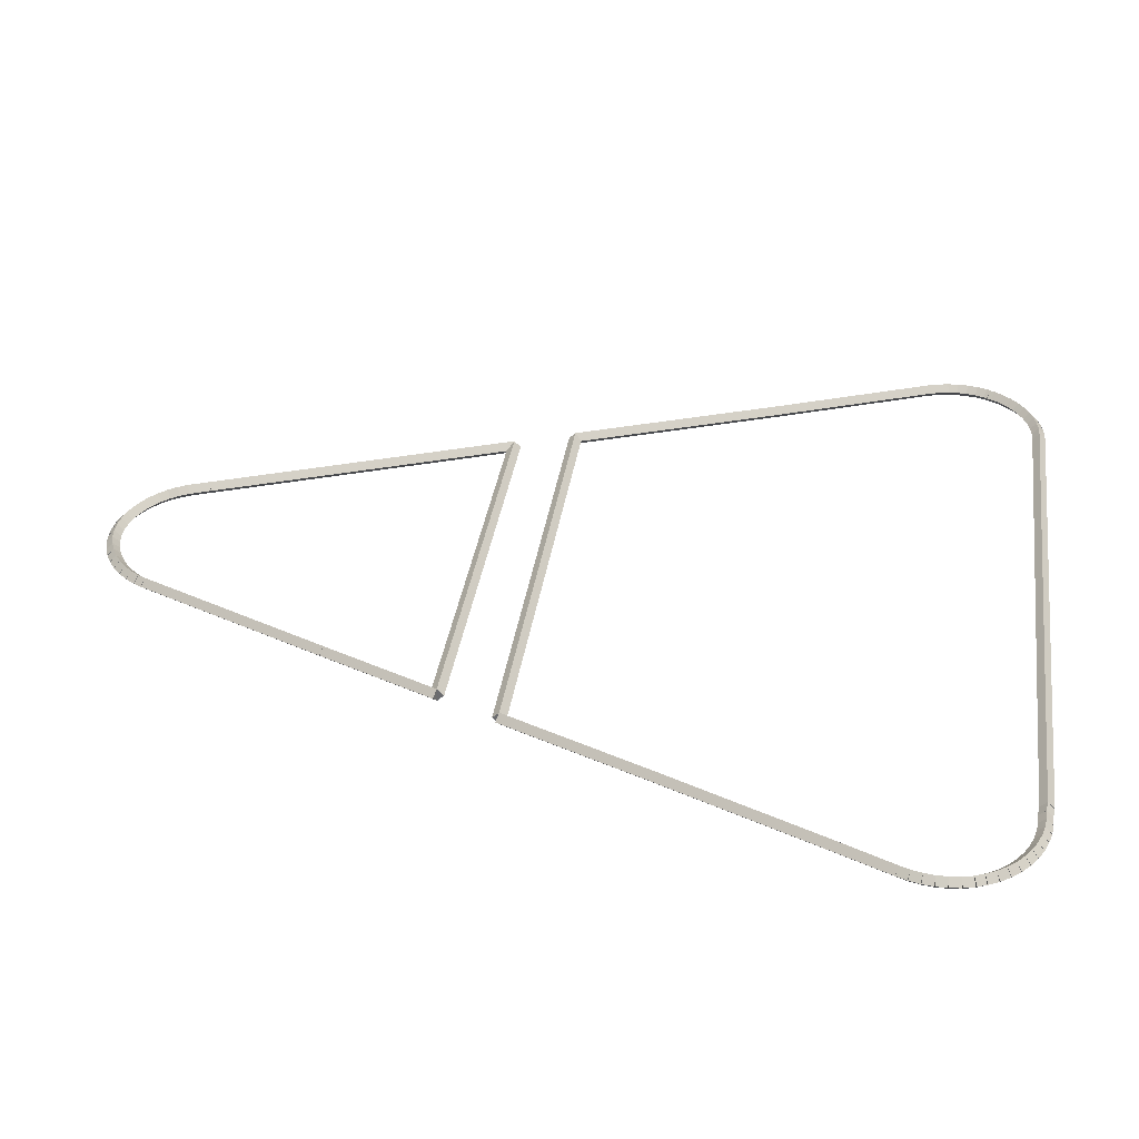
<metadata>
{"format":"obj","ext":"obj","renderer":"f3d","projection":"perspective","resolution":1024,"background":"white","views":[{"elev":35.1,"azim":98.4,"up":"+Z"}]}
</metadata>
<code>
g boudary_original_169_0
v -52.99 24.88 54.28
v -52.89 24.92 54.18
v -52.99 24.88 54.08
v -53.08 24.85 54.18
v -51.98 22.53 54.28
v -51.89 22.57 54.18
v -51.98 22.53 54.08
v -52.07 22.49 54.18
f 1 2 3 4
f 6 2 1 5
f 5 1 4 8
f 6 5 8 7
f 8 4 3 7
f 7 3 2 6
g boudary_original_169_0
v -53.04 25.04 54.28
v -52.94 25.07 54.18
v -53.04 25.04 54.08
v -53.13 25 54.18
v -52.99 24.88 54.28
v -52.89 24.92 54.18
v -52.99 24.88 54.08
v -53.08 24.85 54.18
f 9 10 11 12
f 14 10 9 13
f 13 9 12 16
f 14 13 16 15
f 16 12 11 15
f 15 11 10 14
g boudary_original_169_0
v -53.07 25.19 54.28
v -52.97 25.21 54.18
v -53.07 25.19 54.08
v -53.16 25.17 54.18
v -53.04 25.04 54.28
v -52.94 25.05 54.18
v -53.04 25.04 54.08
v -53.13 25.02 54.18
f 17 18 19 20
f 22 18 17 21
f 21 17 20 24
f 22 21 24 23
f 24 20 19 23
f 23 19 18 22
g boudary_original_169_0
v -53.08 25.35 54.28
v -52.98 25.36 54.18
v -53.08 25.35 54.08
v -53.18 25.34 54.18
v -53.07 25.19 54.28
v -52.97 25.2 54.18
v -53.07 25.19 54.08
v -53.17 25.18 54.18
f 25 26 27 28
f 30 26 25 29
f 29 25 28 32
f 30 29 32 31
f 32 28 27 31
f 31 27 26 30
g boudary_original_169_0
v -53.07 25.51 54.28
v -52.97 25.5 54.18
v -53.07 25.51 54.08
v -53.17 25.51 54.18
v -53.08 25.35 54.28
v -52.98 25.34 54.18
v -53.08 25.35 54.08
v -53.18 25.35 54.18
f 33 34 35 36
f 38 34 33 37
f 37 33 36 40
f 38 37 40 39
f 40 36 35 39
f 39 35 34 38
g boudary_original_169_0
v -53.04 25.66 54.28
v -52.94 25.65 54.18
v -53.04 25.66 54.08
v -53.14 25.68 54.18
v -53.07 25.51 54.28
v -52.97 25.49 54.18
v -53.07 25.51 54.08
v -53.17 25.53 54.18
f 41 42 43 44
f 46 42 41 45
f 45 41 44 48
f 46 45 48 47
f 48 44 43 47
f 47 43 42 46
g boudary_original_169_0
v -52.99 25.82 54.28
v -52.9 25.79 54.18
v -52.99 25.82 54.08
v -53.09 25.85 54.18
v -53.04 25.66 54.28
v -52.94 25.64 54.18
v -53.04 25.66 54.08
v -53.14 25.69 54.18
f 49 50 51 52
f 54 50 49 53
f 53 49 52 56
f 54 53 56 55
f 56 52 51 55
f 55 51 50 54
g boudary_original_169_0
v -52.96 25.87 54.28
v -52.87 25.82 54.18
v -52.96 25.87 54.08
v -53.05 25.92 54.18
v -52.99 25.82 54.28
v -52.91 25.77 54.18
v -52.99 25.82 54.08
v -53.08 25.87 54.18
f 57 58 59 60
f 62 58 57 61
f 61 57 60 64
f 62 61 64 63
f 64 60 59 63
f 63 59 58 62
g boudary_original_169_0
v -52.93 25.95 54.28
v -52.84 25.9 54.18
v -52.93 25.95 54.08
v -53.02 25.99 54.18
v -52.96 25.87 54.28
v -52.87 25.83 54.18
v -52.96 25.87 54.08
v -53.05 25.91 54.18
f 65 66 67 68
f 70 66 65 69
f 69 65 68 72
f 70 69 72 71
f 72 68 67 71
f 71 67 66 70
g boudary_original_169_0
v -52.84 26.08 54.28
v -52.76 26.03 54.18
v -52.84 26.08 54.08
v -52.93 26.14 54.18
v -52.93 25.95 54.28
v -52.84 25.89 54.18
v -52.93 25.95 54.08
v -53.01 26 54.18
f 73 74 75 76
f 78 74 73 77
f 77 73 76 80
f 78 77 80 79
f 80 76 75 79
f 79 75 74 78
g boudary_original_169_0
v -52.74 26.21 54.28
v -52.67 26.15 54.18
v -52.74 26.21 54.08
v -52.82 26.27 54.18
v -52.84 26.08 54.28
v -52.77 26.02 54.18
v -52.84 26.08 54.08
v -52.92 26.15 54.18
f 81 82 83 84
f 86 82 81 85
f 85 81 84 88
f 86 85 88 87
f 88 84 83 87
f 87 83 82 86
g boudary_original_169_0
v -52.63 26.32 54.28
v -52.56 26.25 54.18
v -52.63 26.32 54.08
v -52.7 26.39 54.18
v -52.74 26.21 54.28
v -52.67 26.14 54.18
v -52.74 26.21 54.08
v -52.81 26.28 54.18
f 89 90 91 92
f 94 90 89 93
f 93 89 92 96
f 94 93 96 95
f 96 92 91 95
f 95 91 90 94
g boudary_original_169_0
v -52.5 26.42 54.28
v -52.44 26.34 54.18
v -52.5 26.42 54.08
v -52.56 26.5 54.18
v -52.63 26.32 54.28
v -52.57 26.24 54.18
v -52.63 26.32 54.08
v -52.69 26.4 54.18
f 97 98 99 100
f 102 98 97 101
f 101 97 100 104
f 102 101 104 103
f 104 100 99 103
f 103 99 98 102
g boudary_original_169_0
v -52.35 26.5 54.28
v -52.3 26.41 54.18
v -52.35 26.5 54.08
v -52.4 26.59 54.18
v -52.5 26.42 54.28
v -52.45 26.33 54.18
v -52.5 26.42 54.08
v -52.55 26.51 54.18
f 105 106 107 108
f 110 106 105 109
f 109 105 108 112
f 110 109 112 111
f 112 108 107 111
f 111 107 106 110
g boudary_original_169_0
v -52.2 26.57 54.28
v -52.16 26.47 54.18
v -52.2 26.57 54.08
v -52.24 26.66 54.18
v -52.35 26.5 54.28
v -52.31 26.41 54.18
v -52.35 26.5 54.08
v -52.39 26.59 54.18
f 113 114 115 116
f 118 114 113 117
f 117 113 116 120
f 118 117 120 119
f 120 116 115 119
f 119 115 114 118
g boudary_original_169_0
v -52.05 26.61 54.28
v -52.02 26.52 54.18
v -52.05 26.61 54.08
v -52.08 26.71 54.18
v -52.2 26.57 54.28
v -52.17 26.47 54.18
v -52.2 26.57 54.08
v -52.23 26.66 54.18
f 121 122 123 124
f 126 122 121 125
f 125 121 124 128
f 126 125 128 127
f 128 124 123 127
f 127 123 122 126
g boudary_original_169_0
v -51.89 26.64 54.28
v -51.87 26.55 54.18
v -51.89 26.64 54.08
v -51.9 26.74 54.18
v -52.05 26.61 54.28
v -52.03 26.52 54.18
v -52.05 26.61 54.08
v -52.07 26.71 54.18
f 129 130 131 132
f 134 130 129 133
f 133 129 132 136
f 134 133 136 135
f 136 132 131 135
f 135 131 130 134
g boudary_original_169_0
v -51.72 26.65 54.28
v -51.72 26.55 54.18
v -51.72 26.65 54.08
v -51.73 26.75 54.18
v -51.89 26.64 54.28
v -51.88 26.54 54.18
v -51.89 26.64 54.08
v -51.89 26.74 54.18
f 137 138 139 140
f 142 138 137 141
f 141 137 140 144
f 142 141 144 143
f 144 140 139 143
f 143 139 138 142
g boudary_original_169_0
v -42.7 26.67 54.28
v -42.7 26.57 54.18
v -42.7 26.67 54.08
v -42.7 26.77 54.18
v -51.72 26.65 54.28
v -51.72 26.55 54.18
v -51.72 26.65 54.08
v -51.72 26.75 54.18
f 145 146 147 148
f 150 146 145 149
f 149 145 148 152
f 150 149 152 151
f 152 148 147 151
f 151 147 146 150
g boudary_original_169_0
v -42.53 26.65 54.28
v -42.54 26.55 54.18
v -42.53 26.65 54.08
v -42.52 26.75 54.18
v -42.7 26.67 54.28
v -42.71 26.57 54.18
v -42.7 26.67 54.08
v -42.69 26.77 54.18
f 153 154 155 156
f 158 154 153 157
f 157 153 156 160
f 158 157 160 159
f 160 156 155 159
f 159 155 154 158
g boudary_original_169_0
v -42.37 26.65 54.28
v -42.38 26.55 54.18
v -42.37 26.65 54.08
v -42.37 26.75 54.18
v -42.53 26.65 54.28
v -42.53 26.55 54.18
v -42.53 26.65 54.08
v -42.53 26.75 54.18
f 161 162 163 164
f 166 162 161 165
f 165 161 164 168
f 166 165 168 167
f 168 164 163 167
f 167 163 162 166
g boudary_original_169_0
v -42.21 26.63 54.28
v -42.22 26.53 54.18
v -42.21 26.63 54.08
v -42.2 26.73 54.18
v -42.37 26.65 54.28
v -42.39 26.55 54.18
v -42.37 26.65 54.08
v -42.36 26.75 54.18
f 169 170 171 172
f 174 170 169 173
f 173 169 172 176
f 174 173 176 175
f 176 172 171 175
f 175 171 170 174
g boudary_original_169_0
v -42.05 26.6 54.28
v -42.08 26.5 54.18
v -42.05 26.6 54.08
v -42.03 26.69 54.18
v -42.21 26.63 54.28
v -42.24 26.54 54.18
v -42.21 26.63 54.08
v -42.19 26.73 54.18
f 177 178 179 180
f 182 178 177 181
f 181 177 180 184
f 182 181 184 183
f 184 180 179 183
f 183 179 178 182
g boudary_original_169_0
v -41.9 26.54 54.28
v -41.93 26.45 54.18
v -41.9 26.54 54.08
v -41.87 26.64 54.18
v -42.05 26.6 54.28
v -42.09 26.5 54.18
v -42.05 26.6 54.08
v -42.02 26.69 54.18
f 185 186 187 188
f 190 186 185 189
f 189 185 188 192
f 190 189 192 191
f 192 188 187 191
f 191 187 186 190
g boudary_original_169_0
v -41.75 26.47 54.28
v -41.8 26.38 54.18
v -41.75 26.47 54.08
v -41.71 26.56 54.18
v -41.9 26.54 54.28
v -41.94 26.45 54.18
v -41.9 26.54 54.08
v -41.85 26.63 54.18
f 193 194 195 196
f 198 194 193 197
f 197 193 196 200
f 198 197 200 199
f 200 196 195 199
f 199 195 194 198
g boudary_original_169_0
v -41.62 26.38 54.28
v -41.67 26.3 54.18
v -41.62 26.38 54.08
v -41.56 26.46 54.18
v -41.75 26.47 54.28
v -41.81 26.38 54.18
v -41.75 26.47 54.08
v -41.7 26.55 54.18
f 201 202 203 204
f 206 202 201 205
f 205 201 204 208
f 206 205 208 207
f 208 204 203 207
f 207 203 202 206
g boudary_original_169_0
v -41.49 26.28 54.28
v -41.55 26.2 54.18
v -41.49 26.28 54.08
v -41.43 26.35 54.18
v -41.62 26.38 54.28
v -41.68 26.3 54.18
v -41.62 26.38 54.08
v -41.55 26.46 54.18
f 209 210 211 212
f 214 210 209 213
f 213 209 212 216
f 214 213 216 215
f 216 212 211 215
f 215 211 210 214
g boudary_original_169_0
v -41.38 26.16 54.28
v -41.45 26.09 54.18
v -41.38 26.16 54.08
v -41.31 26.23 54.18
v -41.49 26.28 54.28
v -41.56 26.21 54.18
v -41.49 26.28 54.08
v -41.42 26.34 54.18
f 217 218 219 220
f 222 218 217 221
f 221 217 220 224
f 222 221 224 223
f 224 220 219 223
f 223 219 218 222
g boudary_original_169_0
v -41.28 26.03 54.28
v -41.37 25.97 54.18
v -41.28 26.03 54.08
v -41.2 26.09 54.18
v -41.38 26.16 54.28
v -41.46 26.1 54.18
v -41.38 26.16 54.08
v -41.3 26.22 54.18
f 225 226 227 228
f 230 226 225 229
f 229 225 228 232
f 230 229 232 231
f 232 228 227 231
f 231 227 226 230
g boudary_original_169_0
v -41.21 25.89 54.28
v -41.3 25.84 54.18
v -41.21 25.89 54.08
v -41.12 25.93 54.18
v -41.28 26.03 54.28
v -41.37 25.98 54.18
v -41.28 26.03 54.08
v -41.2 26.07 54.18
f 233 234 235 236
f 238 234 233 237
f 237 233 236 240
f 238 237 240 239
f 240 236 235 239
f 239 235 234 238
g boudary_original_169_0
v -41.18 25.81 54.28
v -41.27 25.78 54.18
v -41.18 25.81 54.08
v -41.09 25.85 54.18
v -41.21 25.89 54.28
v -41.3 25.85 54.18
v -41.21 25.89 54.08
v -41.12 25.92 54.18
f 241 242 243 244
f 246 242 241 245
f 245 241 244 248
f 246 245 248 247
f 248 244 243 247
f 247 243 242 246
g boudary_original_169_0
v -41.15 25.75 54.28
v -41.24 25.71 54.18
v -41.15 25.75 54.08
v -41.06 25.8 54.18
v -41.18 25.81 54.28
v -41.27 25.77 54.18
v -41.18 25.81 54.08
v -41.09 25.86 54.18
f 249 250 251 252
f 254 250 249 253
f 253 249 252 256
f 254 253 256 255
f 256 252 251 255
f 255 251 250 254
g boudary_original_169_0
v -41.11 25.6 54.28
v -41.21 25.58 54.18
v -41.11 25.6 54.08
v -41.02 25.62 54.18
v -41.15 25.75 54.28
v -41.25 25.73 54.18
v -41.15 25.75 54.08
v -41.05 25.78 54.18
f 257 258 259 260
f 262 258 257 261
f 261 257 260 264
f 262 261 264 263
f 264 260 259 263
f 263 259 258 262
g boudary_original_169_0
v -41.09 25.44 54.28
v -41.19 25.43 54.18
v -41.09 25.44 54.08
v -40.99 25.45 54.18
v -41.11 25.6 54.28
v -41.21 25.59 54.18
v -41.11 25.6 54.08
v -41.01 25.61 54.18
f 265 266 267 268
f 270 266 265 269
f 269 265 268 272
f 270 269 272 271
f 272 268 267 271
f 271 267 266 270
g boudary_original_169_0
v -41.09 25.28 54.28
v -41.19 25.28 54.18
v -41.09 25.28 54.08
v -40.99 25.28 54.18
v -41.09 25.44 54.28
v -41.19 25.44 54.18
v -41.09 25.44 54.08
v -40.99 25.44 54.18
f 273 274 275 276
f 278 274 273 277
f 277 273 276 280
f 278 277 280 279
f 280 276 275 279
f 279 275 274 278
g boudary_original_169_0
v -41.11 25.13 54.28
v -41.21 25.14 54.18
v -41.11 25.13 54.08
v -41.01 25.11 54.18
v -41.09 25.28 54.28
v -41.19 25.3 54.18
v -41.09 25.28 54.08
v -40.99 25.27 54.18
f 281 282 283 284
f 286 282 281 285
f 285 281 284 288
f 286 285 288 287
f 288 284 283 287
f 287 283 282 286
g boudary_original_169_0
v -41.15 24.97 54.28
v -41.25 25 54.18
v -41.15 24.97 54.08
v -41.05 24.95 54.18
v -41.11 25.13 54.28
v -41.21 25.15 54.18
v -41.11 25.13 54.08
v -41.02 25.1 54.18
f 289 290 291 292
f 294 290 289 293
f 293 289 292 296
f 294 293 296 295
f 296 292 291 295
f 295 291 290 294
g boudary_original_169_0
v -41.21 24.82 54.28
v -41.3 24.86 54.18
v -41.21 24.82 54.08
v -41.11 24.79 54.18
v -41.15 24.97 54.28
v -41.24 25.01 54.18
v -41.15 24.97 54.08
v -41.06 24.94 54.18
f 297 298 299 300
f 302 298 297 301
f 301 297 300 304
f 302 301 304 303
f 304 300 299 303
f 303 299 298 302
g boudary_original_169_0
v -41.59 23.95 54.28
v -41.68 23.99 54.18
v -41.59 23.95 54.08
v -41.49 23.91 54.18
v -41.21 24.82 54.28
v -41.3 24.86 54.18
v -41.21 24.82 54.08
v -41.11 24.78 54.18
f 305 306 307 308
f 310 306 305 309
f 309 305 308 312
f 310 309 312 311
f 312 308 307 311
f 311 307 306 310
g boudary_original_169_0
v -42.59 21.57 54.28
v -42.68 21.61 54.18
v -42.59 21.57 54.08
v -42.5 21.53 54.18
v -41.59 23.95 54.28
v -41.68 23.98 54.18
v -41.59 23.95 54.08
v -41.49 23.91 54.18
f 313 314 315 316
f 318 314 313 317
f 317 313 316 320
f 318 317 320 319
f 320 316 315 319
f 319 315 314 318
g boudary_original_169_0
v -43.49 19.38 54.28
v -43.58 19.42 54.18
v -43.49 19.38 54.08
v -43.4 19.35 54.18
v -42.59 21.57 54.28
v -42.68 21.61 54.18
v -42.59 21.57 54.08
v -42.5 21.53 54.18
f 321 322 323 324
f 326 322 321 325
f 325 321 324 328
f 326 325 328 327
f 328 324 323 327
f 327 323 322 326
g boudary_original_169_0
v -50.68 19.38 54.28
v -50.68 19.48 54.18
v -50.68 19.38 54.08
v -50.68 19.28 54.18
v -43.49 19.38 54.28
v -43.49 19.48 54.18
v -43.49 19.38 54.08
v -43.49 19.28 54.18
f 329 330 331 332
f 334 330 329 333
f 333 329 332 336
f 334 333 336 335
f 336 332 331 335
f 335 331 330 334
g boudary_original_169_0
v -51.98 22.53 54.28
v -51.89 22.57 54.18
v -51.98 22.53 54.08
v -52.07 22.49 54.18
v -50.68 19.38 54.28
v -50.59 19.41 54.18
v -50.68 19.38 54.08
v -50.77 19.34 54.18
f 337 338 339 340
f 342 338 337 341
f 341 337 340 344
f 342 341 344 343
f 344 340 339 343
f 343 339 338 342
g boudary_original_169_1
v -44.6 16.7 54.28
v -44.69 16.75 54.18
v -44.6 16.7 54.08
v -44.51 16.66 54.18
v -44.6 16.7 54.28
v -44.69 16.75 54.18
v -44.6 16.7 54.08
v -44.51 16.66 54.18
f 345 346 347 348
f 350 346 345 349
f 349 345 348 352
f 350 349 352 351
f 352 348 347 351
f 351 347 346 350
g boudary_original_169_1
v -44.6 16.7 54.28
v -44.69 16.75 54.18
v -44.6 16.7 54.08
v -44.52 16.65 54.18
v -44.6 16.7 54.28
v -44.68 16.75 54.18
v -44.6 16.7 54.08
v -44.51 16.65 54.18
f 353 354 355 356
f 358 354 353 357
f 357 353 356 360
f 358 357 360 359
f 360 356 355 359
f 359 355 354 358
g boudary_original_169_1
v -45.82 13.8 54.28
v -45.91 13.84 54.18
v -45.82 13.8 54.08
v -45.73 13.76 54.18
v -44.6 16.7 54.28
v -44.69 16.74 54.18
v -44.6 16.7 54.08
v -44.51 16.66 54.18
f 361 362 363 364
f 366 362 361 365
f 365 361 364 368
f 366 365 368 367
f 368 364 363 367
f 367 363 362 366
g boudary_original_169_1
v -45.83 13.76 54.28
v -45.93 13.8 54.18
v -45.83 13.76 54.08
v -45.74 13.72 54.18
v -45.82 13.8 54.28
v -45.91 13.84 54.18
v -45.82 13.8 54.08
v -45.72 13.76 54.18
f 369 370 371 372
f 374 370 369 373
f 373 369 372 376
f 374 373 376 375
f 376 372 371 375
f 375 371 370 374
g boudary_original_169_1
v -45.89 13.65 54.28
v -45.98 13.69 54.18
v -45.89 13.65 54.08
v -45.8 13.6 54.18
v -45.83 13.76 54.28
v -45.92 13.8 54.18
v -45.83 13.76 54.08
v -45.74 13.72 54.18
f 377 378 379 380
f 382 378 377 381
f 381 377 380 384
f 382 381 384 383
f 384 380 379 383
f 383 379 378 382
g boudary_original_169_1
v -45.98 13.51 54.28
v -46.06 13.56 54.18
v -45.98 13.51 54.08
v -45.9 13.45 54.18
v -45.89 13.65 54.28
v -45.97 13.7 54.18
v -45.89 13.65 54.08
v -45.81 13.59 54.18
f 385 386 387 388
f 390 386 385 389
f 389 385 388 392
f 390 389 392 391
f 392 388 387 391
f 391 387 386 390
g boudary_original_169_1
v -46.08 13.38 54.28
v -46.16 13.45 54.18
v -46.08 13.38 54.08
v -46.01 13.32 54.18
v -45.98 13.51 54.28
v -46.06 13.57 54.18
v -45.98 13.51 54.08
v -45.9 13.44 54.18
f 393 394 395 396
f 398 394 393 397
f 397 393 396 400
f 398 397 400 399
f 400 396 395 399
f 399 395 394 398
g boudary_original_169_1
v -46.21 13.27 54.28
v -46.27 13.34 54.18
v -46.21 13.27 54.08
v -46.14 13.2 54.18
v -46.08 13.38 54.28
v -46.15 13.46 54.18
v -46.08 13.38 54.08
v -46.02 13.31 54.18
f 401 402 403 404
f 406 402 401 405
f 405 401 404 408
f 406 405 408 407
f 408 404 403 407
f 407 403 402 406
g boudary_original_169_1
v -46.34 13.17 54.28
v -46.4 13.25 54.18
v -46.34 13.17 54.08
v -46.28 13.09 54.18
v -46.21 13.27 54.28
v -46.26 13.35 54.18
v -46.21 13.27 54.08
v -46.15 13.19 54.18
f 409 410 411 412
f 414 410 409 413
f 413 409 412 416
f 414 413 416 415
f 416 412 411 415
f 415 411 410 414
g boudary_original_169_1
v -46.48 13.09 54.28
v -46.53 13.18 54.18
v -46.48 13.09 54.08
v -46.43 13.01 54.18
v -46.34 13.17 54.28
v -46.39 13.26 54.18
v -46.34 13.17 54.08
v -46.29 13.09 54.18
f 417 418 419 420
f 422 418 417 421
f 421 417 420 424
f 422 421 424 423
f 424 420 419 423
f 423 419 418 422
g boudary_original_169_1
v -46.64 13.03 54.28
v -46.67 13.12 54.18
v -46.64 13.03 54.08
v -46.6 12.94 54.18
v -46.48 13.09 54.28
v -46.52 13.18 54.18
v -46.48 13.09 54.08
v -46.44 13 54.18
f 425 426 427 428
f 430 426 425 429
f 429 425 428 432
f 430 429 432 431
f 432 428 427 431
f 431 427 426 430
g boudary_original_169_1
v -46.79 12.98 54.28
v -46.82 13.08 54.18
v -46.79 12.98 54.08
v -46.77 12.89 54.18
v -46.64 13.03 54.28
v -46.66 13.12 54.18
v -46.64 13.03 54.08
v -46.61 12.93 54.18
f 433 434 435 436
f 438 434 433 437
f 437 433 436 440
f 438 437 440 439
f 440 436 435 439
f 439 435 434 438
g boudary_original_169_1
v -46.96 12.96 54.28
v -46.97 13.05 54.18
v -46.96 12.96 54.08
v -46.94 12.86 54.18
v -46.79 12.98 54.28
v -46.81 13.08 54.18
v -46.79 12.98 54.08
v -46.78 12.88 54.18
f 441 442 443 444
f 446 442 441 445
f 445 441 444 448
f 446 445 448 447
f 448 444 443 447
f 447 443 442 446
g boudary_original_169_1
v -47.12 12.95 54.28
v -47.13 13.05 54.18
v -47.12 12.95 54.08
v -47.12 12.85 54.18
v -46.96 12.96 54.28
v -46.96 13.06 54.18
v -46.96 12.96 54.08
v -46.95 12.86 54.18
f 449 450 451 452
f 454 450 449 453
f 453 449 452 456
f 454 453 456 455
f 456 452 451 455
f 455 451 450 454
g boudary_original_169_1
v -47.29 12.96 54.28
v -47.28 13.06 54.18
v -47.29 12.96 54.08
v -47.3 12.86 54.18
v -47.12 12.95 54.28
v -47.11 13.05 54.18
v -47.12 12.95 54.08
v -47.13 12.85 54.18
f 457 458 459 460
f 462 458 457 461
f 461 457 460 464
f 462 461 464 463
f 464 460 459 463
f 463 459 458 462
g boudary_original_169_1
v -47.45 13 54.28
v -47.43 13.1 54.18
v -47.45 13 54.08
v -47.47 12.9 54.18
v -47.29 12.96 54.28
v -47.27 13.06 54.18
v -47.29 12.96 54.08
v -47.31 12.87 54.18
f 465 466 467 468
f 470 466 465 469
f 469 465 468 472
f 470 469 472 471
f 472 468 467 471
f 471 467 466 470
g boudary_original_169_1
v -47.61 13.05 54.28
v -47.57 13.15 54.18
v -47.61 13.05 54.08
v -47.64 12.96 54.18
v -47.45 13 54.28
v -47.42 13.09 54.18
v -47.45 13 54.08
v -47.48 12.9 54.18
f 473 474 475 476
f 478 474 473 477
f 477 473 476 480
f 478 477 480 479
f 480 476 475 479
f 479 475 474 478
g boudary_original_169_1
v -47.76 13.12 54.28
v -47.71 13.21 54.18
v -47.76 13.12 54.08
v -47.8 13.03 54.18
v -47.61 13.05 54.28
v -47.56 13.14 54.18
v -47.61 13.05 54.08
v -47.65 12.96 54.18
f 481 482 483 484
f 486 482 481 485
f 485 481 484 488
f 486 485 488 487
f 488 484 483 487
f 487 483 482 486
g boudary_original_169_1
v -47.9 13.21 54.28
v -47.84 13.3 54.18
v -47.9 13.21 54.08
v -47.95 13.13 54.18
v -47.76 13.12 54.28
v -47.7 13.21 54.18
v -47.76 13.12 54.08
v -47.81 13.04 54.18
f 489 490 491 492
f 494 490 489 493
f 493 489 492 496
f 494 493 496 495
f 496 492 491 495
f 495 491 490 494
g boudary_original_169_1
v -48.02 13.32 54.28
v -47.96 13.39 54.18
v -48.02 13.32 54.08
v -48.09 13.24 54.18
v -47.9 13.21 54.28
v -47.83 13.29 54.18
v -47.9 13.21 54.08
v -47.96 13.13 54.18
f 497 498 499 500
f 502 498 497 501
f 501 497 500 504
f 502 501 504 503
f 504 500 499 503
f 503 499 498 502
g boudary_original_169_1
v -48.14 13.43 54.28
v -48.07 13.5 54.18
v -48.14 13.43 54.08
v -48.21 13.36 54.18
v -48.02 13.32 54.28
v -47.95 13.39 54.18
v -48.02 13.32 54.08
v -48.1 13.25 54.18
f 505 506 507 508
f 510 506 505 509
f 509 505 508 512
f 510 509 512 511
f 512 508 507 511
f 511 507 506 510
g boudary_original_169_1
v -48.24 13.56 54.28
v -48.16 13.63 54.18
v -48.24 13.56 54.08
v -48.32 13.5 54.18
v -48.14 13.43 54.28
v -48.06 13.49 54.18
v -48.14 13.43 54.08
v -48.22 13.37 54.18
f 513 514 515 516
f 518 514 513 517
f 517 513 516 520
f 518 517 520 519
f 520 516 515 519
f 519 515 514 518
g boudary_original_169_1
v -48.32 13.71 54.28
v -48.23 13.76 54.18
v -48.32 13.71 54.08
v -48.41 13.66 54.18
v -48.24 13.56 54.28
v -48.15 13.61 54.18
v -48.24 13.56 54.08
v -48.33 13.51 54.18
f 521 522 523 524
f 526 522 521 525
f 525 521 524 528
f 526 525 528 527
f 528 524 523 527
f 527 523 522 526
g boudary_original_169_1
v -48.42 13.94 54.28
v -48.33 13.98 54.18
v -48.42 13.94 54.08
v -48.51 13.9 54.18
v -48.32 13.71 54.28
v -48.23 13.75 54.18
v -48.32 13.71 54.08
v -48.41 13.67 54.18
f 529 530 531 532
f 534 530 529 533
f 533 529 532 536
f 534 533 536 535
f 536 532 531 535
f 535 531 530 534
g boudary_original_169_1
v -48.45 14.02 54.28
v -48.36 14.05 54.18
v -48.45 14.02 54.08
v -48.54 13.98 54.18
v -48.42 13.94 54.28
v -48.33 13.98 54.18
v -48.42 13.94 54.08
v -48.52 13.91 54.18
f 537 538 539 540
f 542 538 537 541
f 541 537 540 544
f 542 541 544 543
f 544 540 539 543
f 543 539 538 542
g boudary_original_169_1
v -50.3 18.46 54.28
v -50.21 18.49 54.18
v -50.3 18.46 54.08
v -50.39 18.42 54.18
v -48.45 14.02 54.28
v -48.36 14.05 54.18
v -48.45 14.02 54.08
v -48.54 13.98 54.18
f 545 546 547 548
f 550 546 545 549
f 549 545 548 552
f 550 549 552 551
f 552 548 547 551
f 551 547 546 550
g boudary_original_169_1
v -43.87 18.45 54.28
v -43.87 18.35 54.18
v -43.87 18.45 54.08
v -43.87 18.55 54.18
v -50.3 18.46 54.28
v -50.3 18.36 54.18
v -50.3 18.46 54.08
v -50.3 18.56 54.18
f 553 554 555 556
f 558 554 553 557
f 557 553 556 560
f 558 557 560 559
f 560 556 555 559
f 559 555 554 558
g boudary_original_169_1
v -44.6 16.7 54.28
v -44.69 16.74 54.18
v -44.6 16.7 54.08
v -44.51 16.66 54.18
v -43.87 18.45 54.28
v -43.97 18.49 54.18
v -43.87 18.45 54.08
v -43.78 18.42 54.18
f 561 562 563 564
f 566 562 561 565
f 565 561 564 568
f 566 565 568 567
f 568 564 563 567
f 567 563 562 566

</code>
